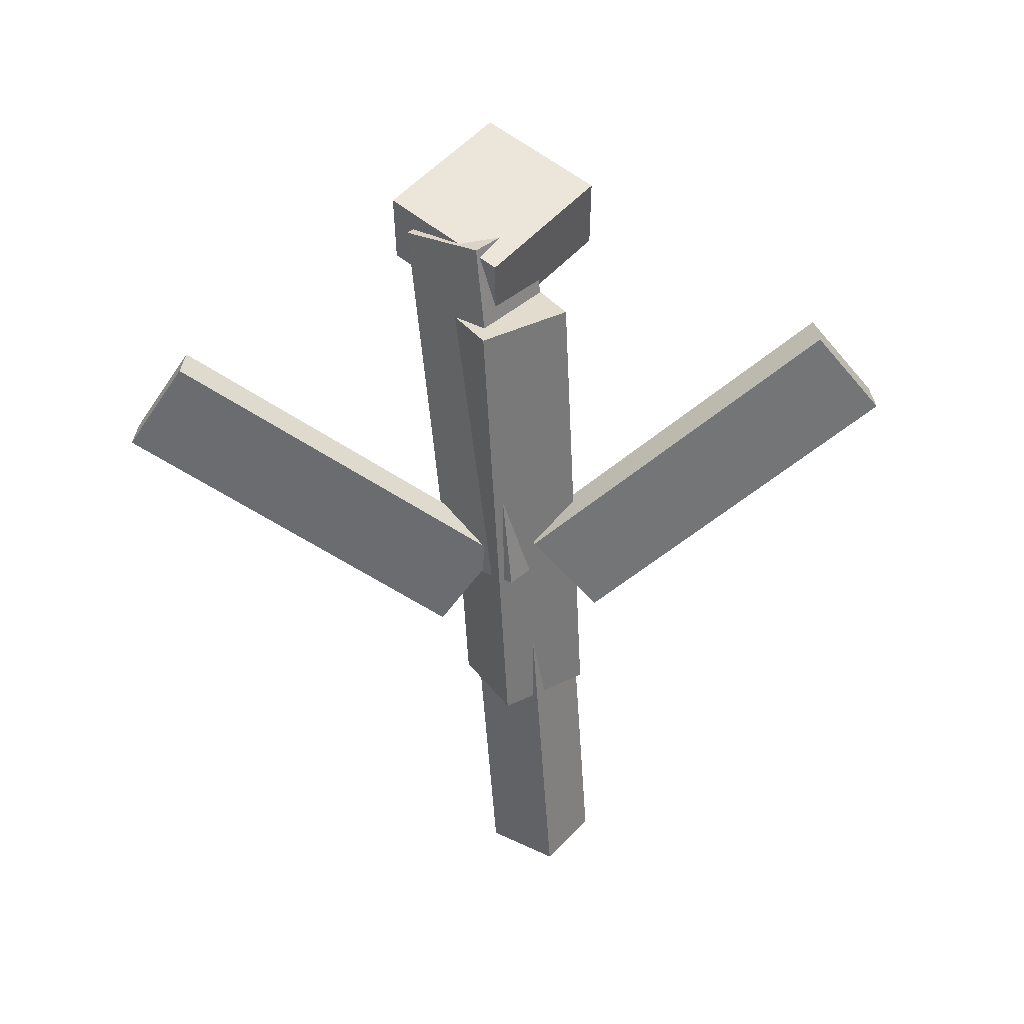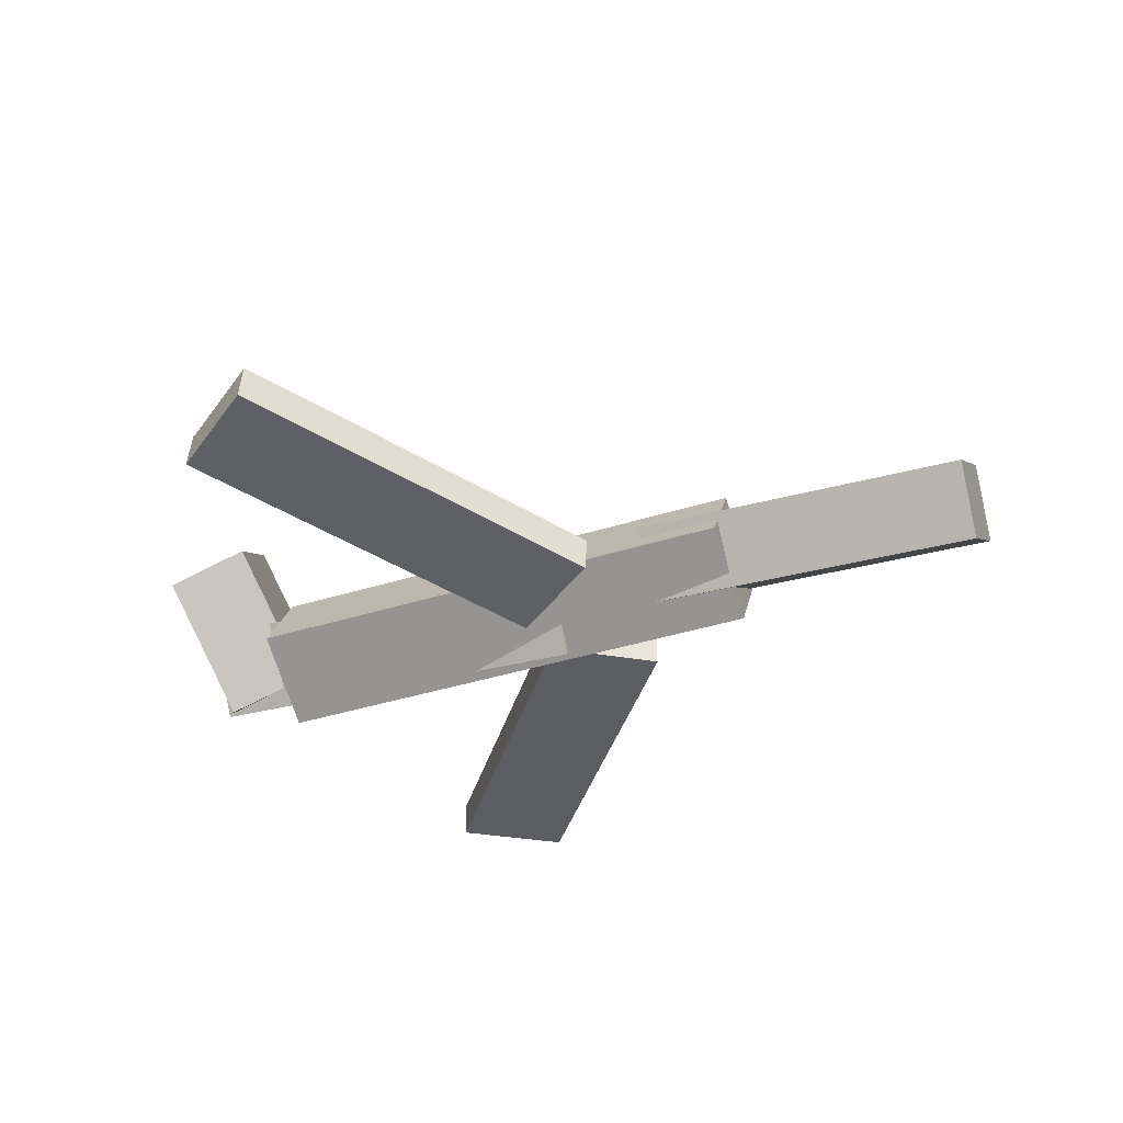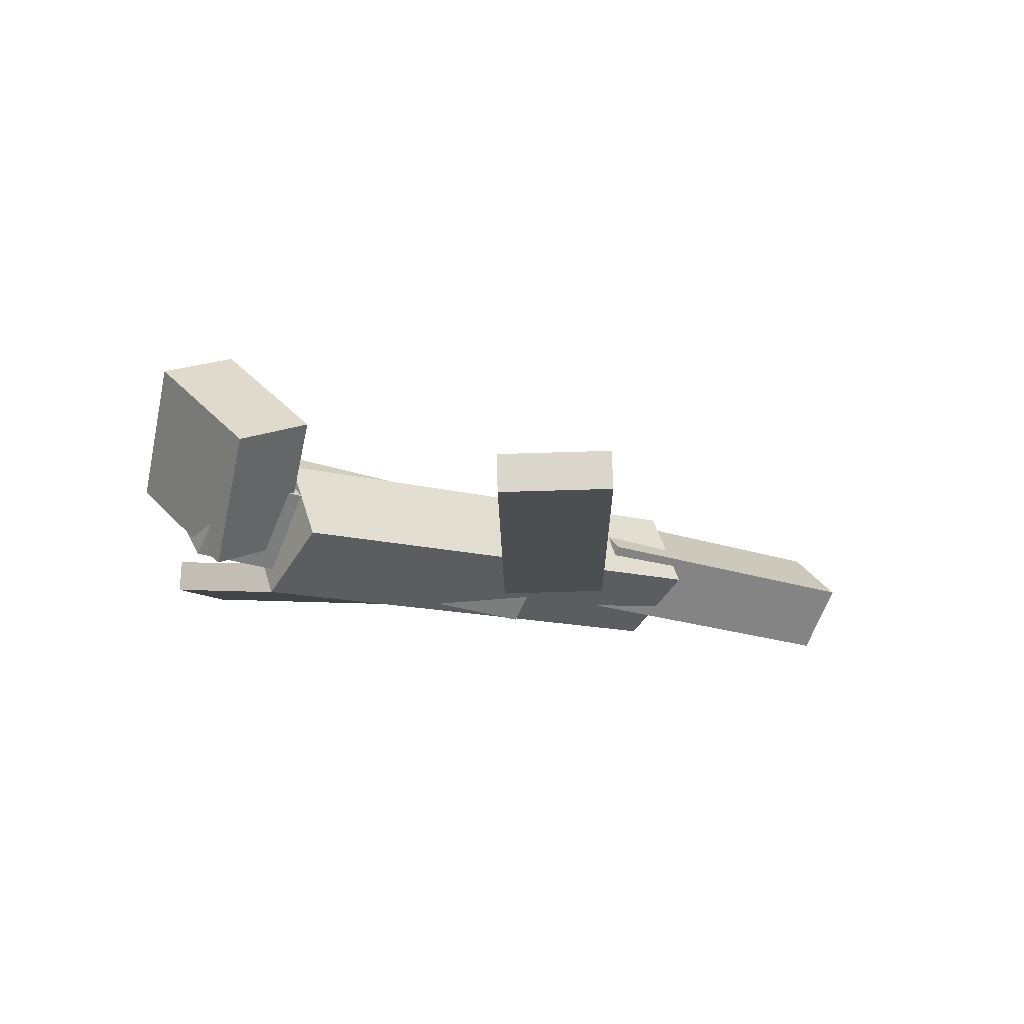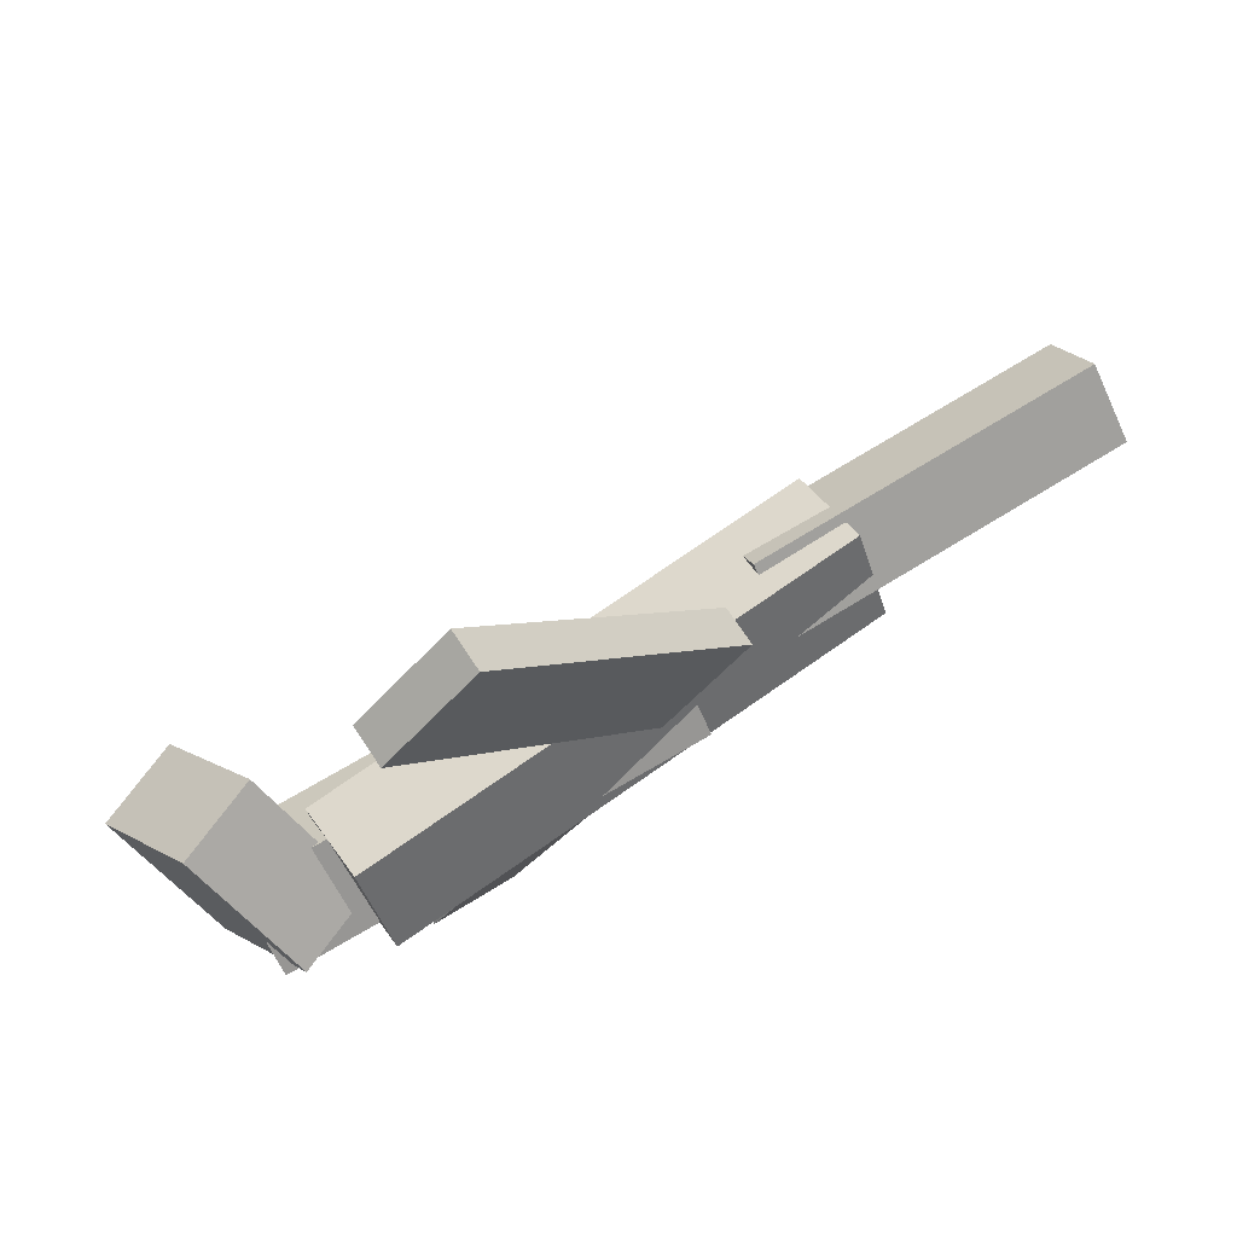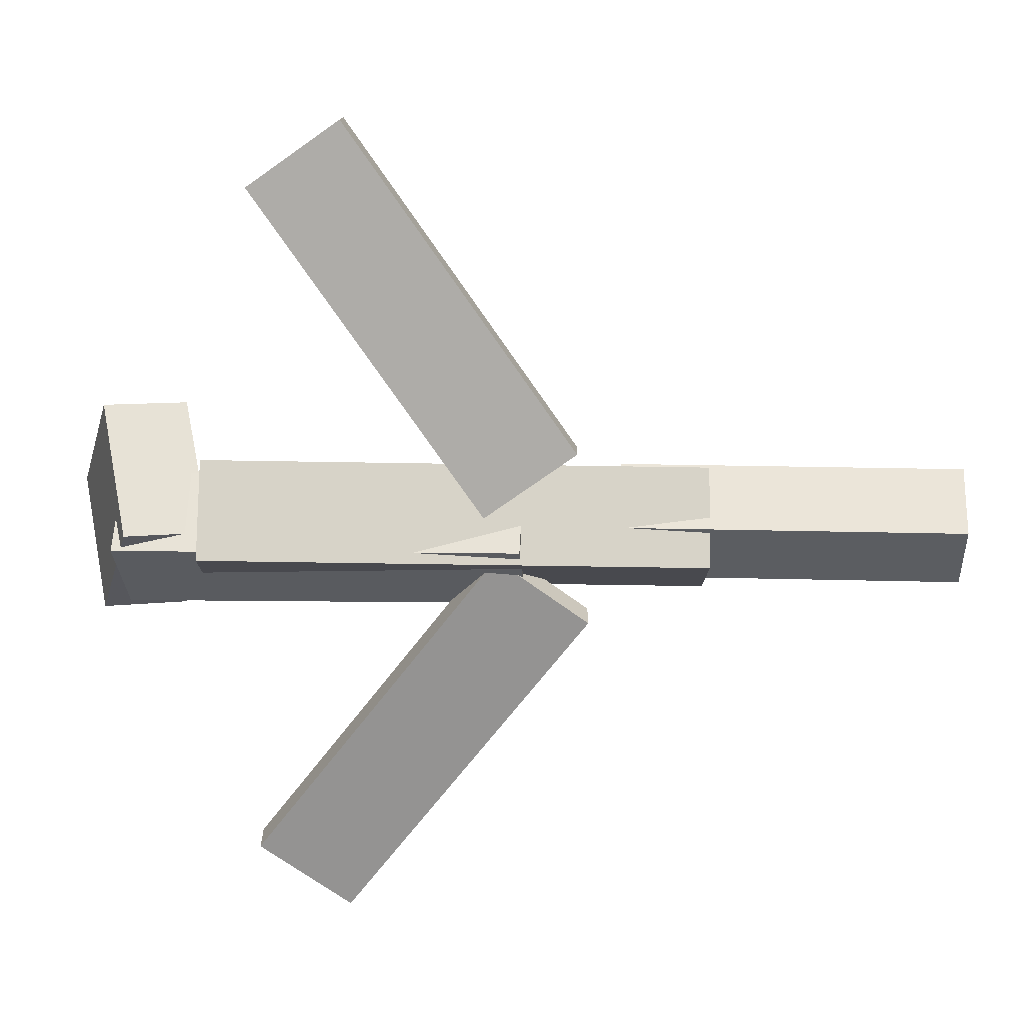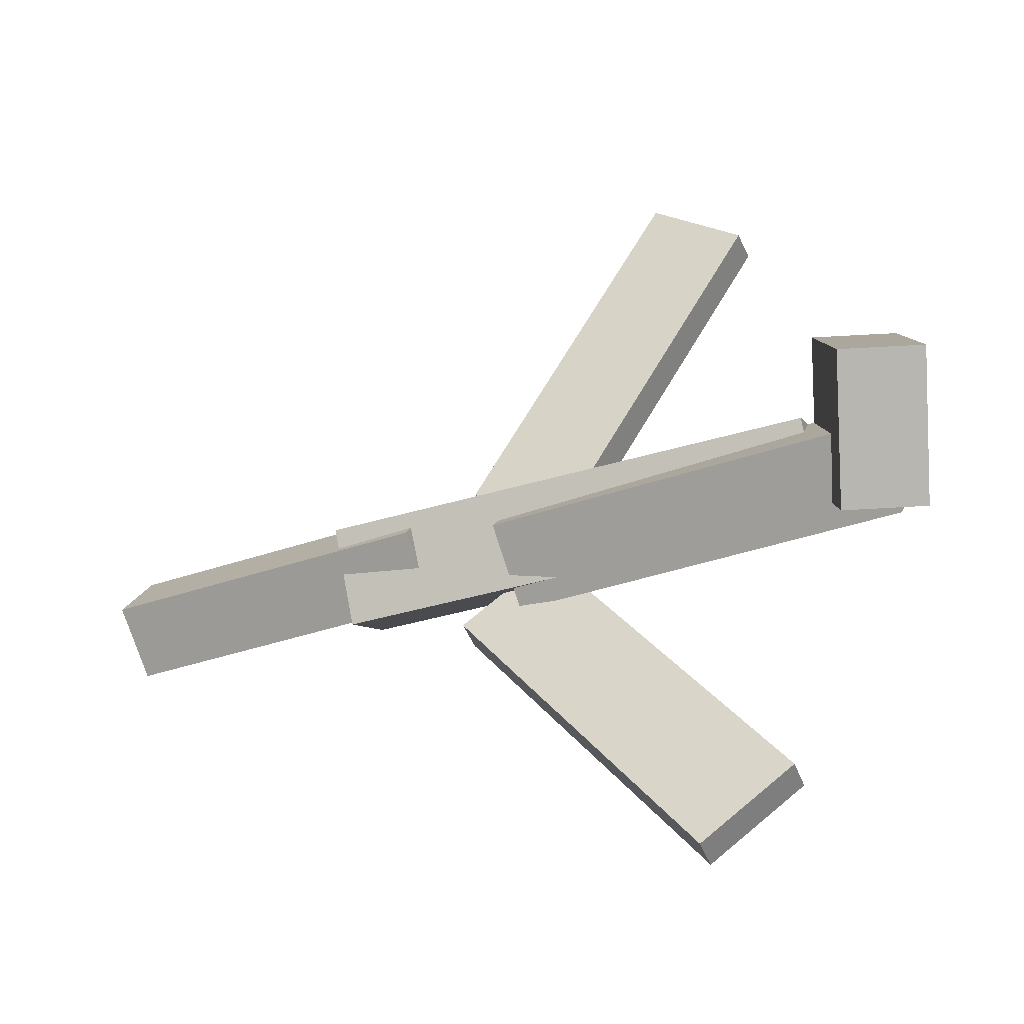
<metadata>
{"format":"obj","ext":"obj","renderer":"f3d","projection":"perspective","resolution":1024,"background":"white","views":[{"elev":-54.1,"azim":-86.2,"up":"+Y"},{"elev":-40.4,"azim":22.1,"up":"+Y"},{"elev":-11.5,"azim":-34.4,"up":"+Y"},{"elev":75.2,"azim":-35.1,"up":"+Z"},{"elev":18.1,"azim":-0.4,"up":"+Z"},{"elev":-38.8,"azim":-160.4,"up":"+Z"}]}
</metadata>
<code>
v 0.06682 -0.06327 -0.06428
v -0.003732 -0.06723 -0.01149
v 0.06657 -0.08942 -0.06657
v -0.003982 -0.09338 -0.01379
v -0.121 -0.03958 -0.3135
v -0.1915 -0.04354 -0.2607
v -0.1212 -0.06572 -0.3158
v -0.1918 -0.06969 -0.263
f 1.0 7.0 5.0
f 1.0 3.0 7.0
f 1.0 4.0 3.0
f 1.0 2.0 4.0
f 3.0 8.0 7.0
f 3.0 4.0 8.0
f 5.0 7.0 8.0
f 5.0 8.0 6.0
f 1.0 5.0 6.0
f 1.0 6.0 2.0
f 2.0 6.0 8.0
f 2.0 8.0 4.0
v -0.2267 -0.06966 0.05821
v 0.1576 -0.07064 0.05168
v -0.2271 -0.0086 0.02183
v 0.1572 -0.00958 0.01531
v -0.2279 -0.1093 -0.008335
v 0.1564 -0.1103 -0.01486
v -0.2284 -0.04825 -0.04471
v 0.1559 -0.04923 -0.05123
f 9.0 15.0 13.0
f 9.0 11.0 15.0
f 9.0 12.0 11.0
f 9.0 10.0 12.0
f 11.0 16.0 15.0
f 11.0 12.0 16.0
f 13.0 15.0 16.0
f 13.0 16.0 14.0
f 9.0 13.0 14.0
f 9.0 14.0 10.0
f 10.0 14.0 16.0
f 10.0 16.0 12.0
v -0.2896 -0.03675 -0.06607
v -0.2954 -0.08393 -0.009304
v -0.2856 0.01729 -0.02075
v -0.2914 -0.02989 0.03602
v 0.01948 -0.06581 -0.05875
v 0.0137 -0.113 -0.00198
v 0.02349 -0.01177 -0.01342
v 0.01771 -0.05895 0.04334
f 17.0 23.0 21.0
f 17.0 19.0 23.0
f 17.0 20.0 19.0
f 17.0 18.0 20.0
f 19.0 24.0 23.0
f 19.0 20.0 24.0
f 21.0 23.0 24.0
f 21.0 24.0 22.0
f 17.0 21.0 22.0
f 17.0 22.0 18.0
f 18.0 22.0 24.0
f 18.0 24.0 20.0
v 0.3512 -0.06416 0.04803
v 0.354 -0.02593 -0.003948
v 0.09213 -0.0464 0.04742
v 0.09487 -0.008173 -0.004552
v 0.348 -0.1123 0.01247
v 0.3508 -0.07405 -0.03951
v 0.08892 -0.09452 0.01186
v 0.09166 -0.05629 -0.04011
f 25.0 31.0 29.0
f 25.0 27.0 31.0
f 25.0 28.0 27.0
f 25.0 26.0 28.0
f 27.0 32.0 31.0
f 27.0 28.0 32.0
f 29.0 31.0 32.0
f 29.0 32.0 30.0
f 25.0 29.0 30.0
f 25.0 30.0 26.0
f 26.0 30.0 32.0
f 26.0 32.0 28.0
v -0.2509 -0.002282 -0.08
v -0.3124 -0.02345 -0.07605
v -0.2746 0.08157 -0.000419
v -0.3361 0.06041 0.003524
v -0.2221 -0.07095 0.0009695
v -0.2836 -0.09212 0.004913
v -0.2458 0.0129 0.08055
v -0.3073 -0.008262 0.08449
f 33.0 39.0 37.0
f 33.0 35.0 39.0
f 33.0 36.0 35.0
f 33.0 34.0 36.0
f 35.0 40.0 39.0
f 35.0 36.0 40.0
f 37.0 39.0 40.0
f 37.0 40.0 38.0
f 33.0 37.0 38.0
f 33.0 38.0 34.0
f 34.0 38.0 40.0
f 34.0 40.0 36.0
v 0.05689 -0.09243 0.06854
v -0.01287 -0.09473 0.01955
v 0.05776 -0.06303 0.06592
v -0.01199 -0.06533 0.01692
v -0.116 -0.06546 0.3135
v -0.1858 -0.06776 0.2645
v -0.1152 -0.03606 0.3108
v -0.1849 -0.03836 0.2618
f 41.0 47.0 45.0
f 41.0 43.0 47.0
f 41.0 44.0 43.0
f 41.0 42.0 44.0
f 43.0 48.0 47.0
f 43.0 44.0 48.0
f 45.0 47.0 48.0
f 45.0 48.0 46.0
f 41.0 45.0 46.0
f 41.0 46.0 42.0
f 42.0 46.0 48.0
f 42.0 48.0 44.0

</code>
